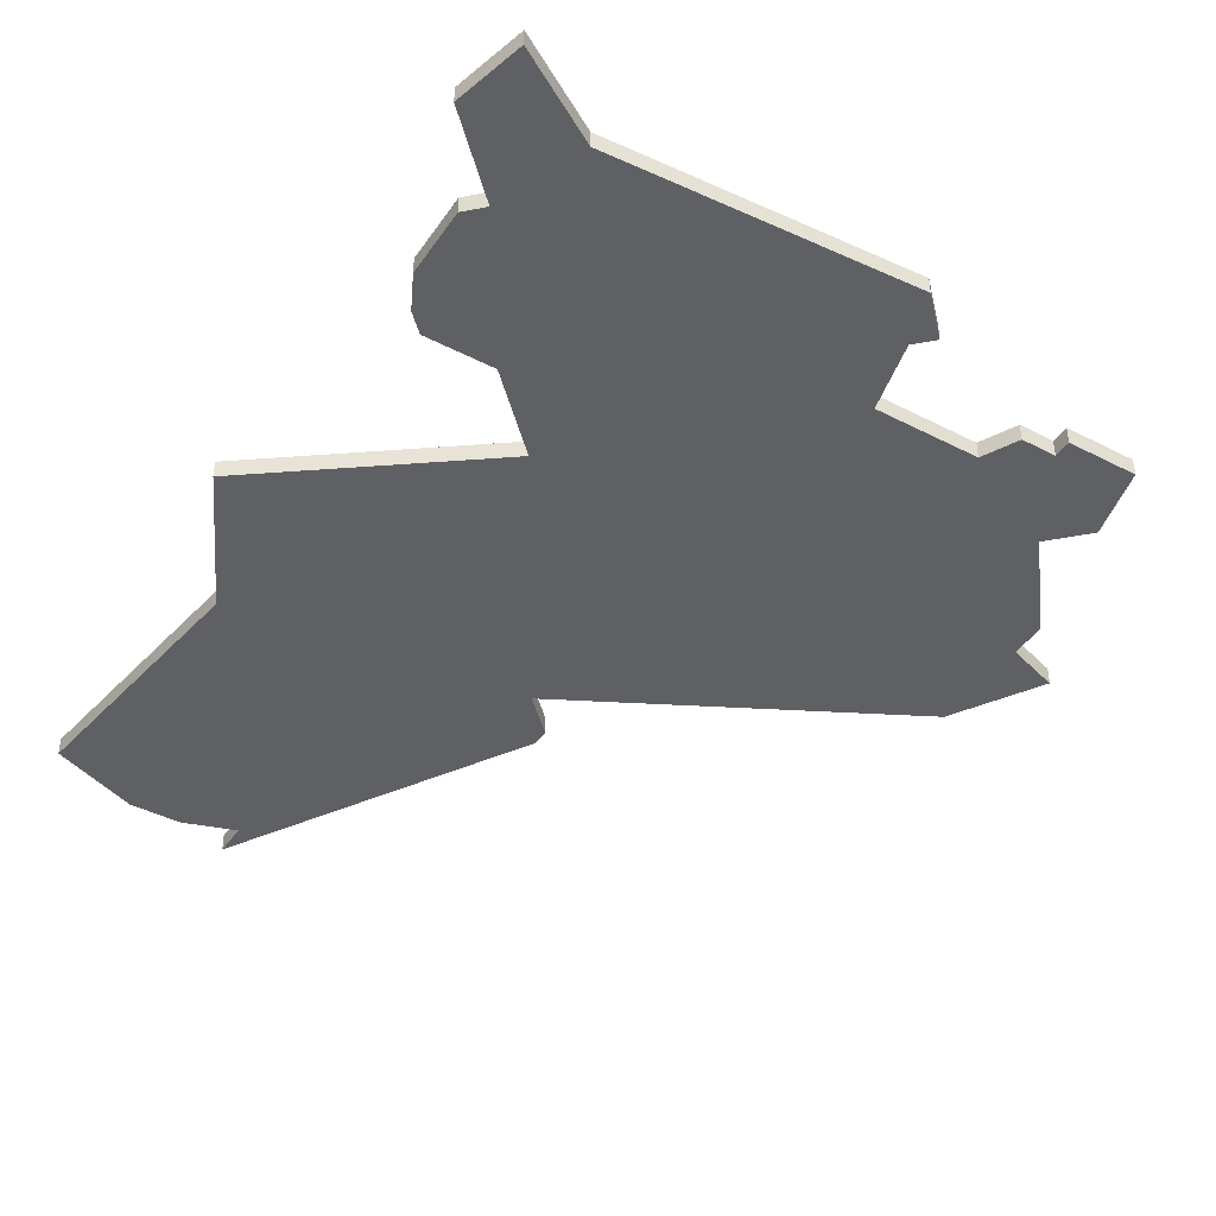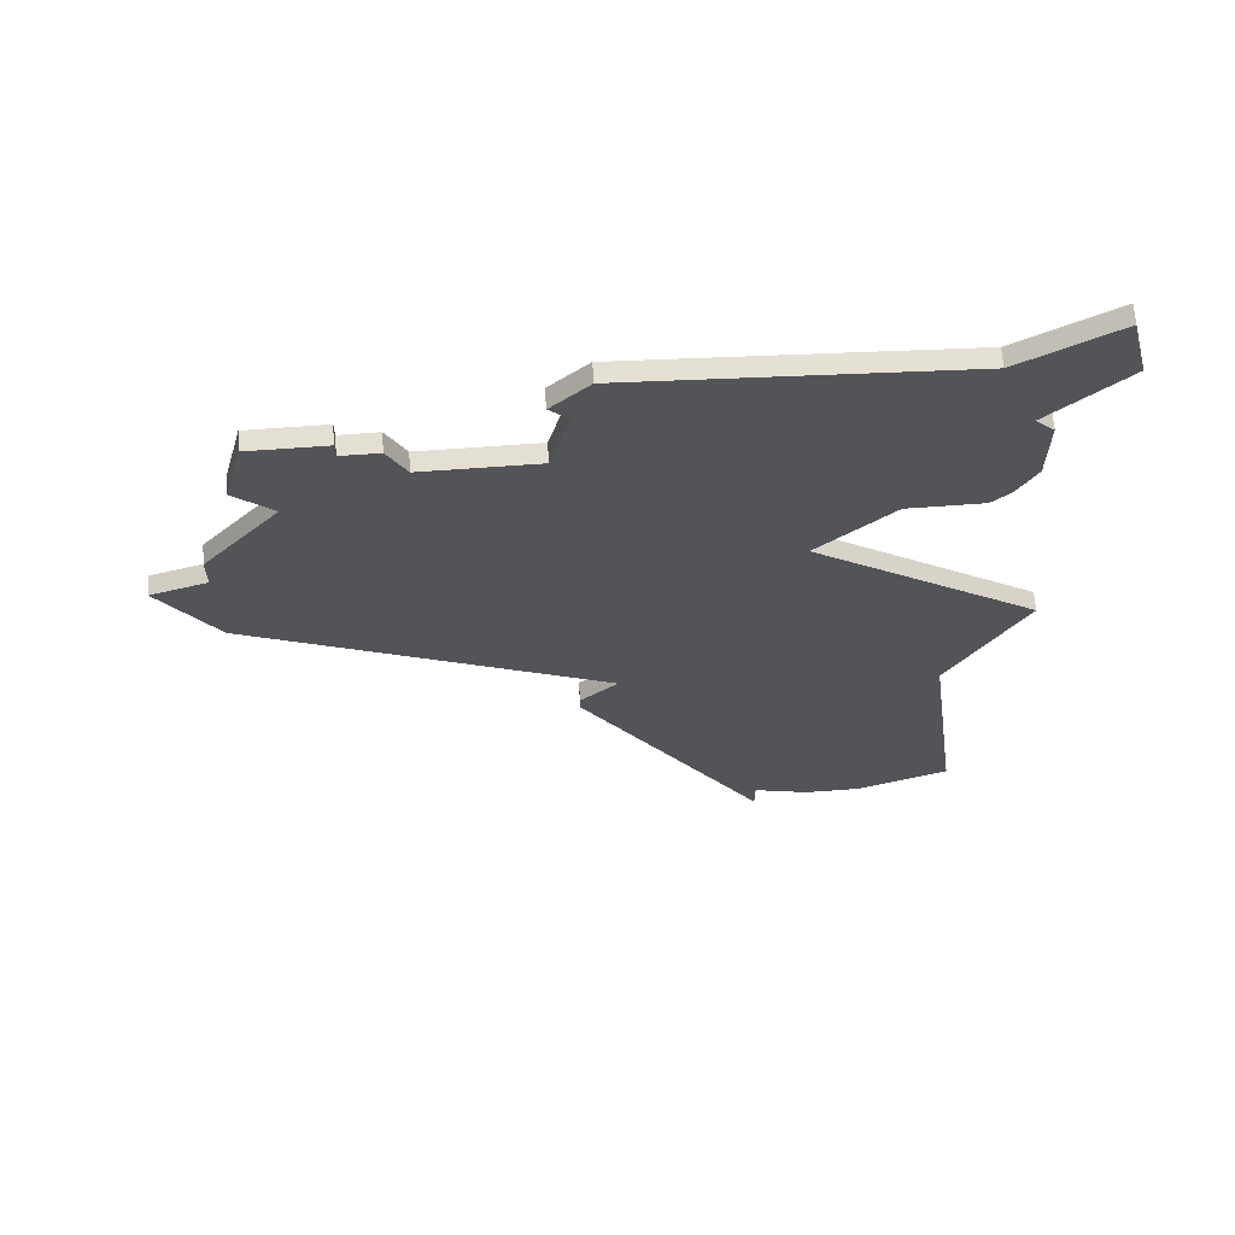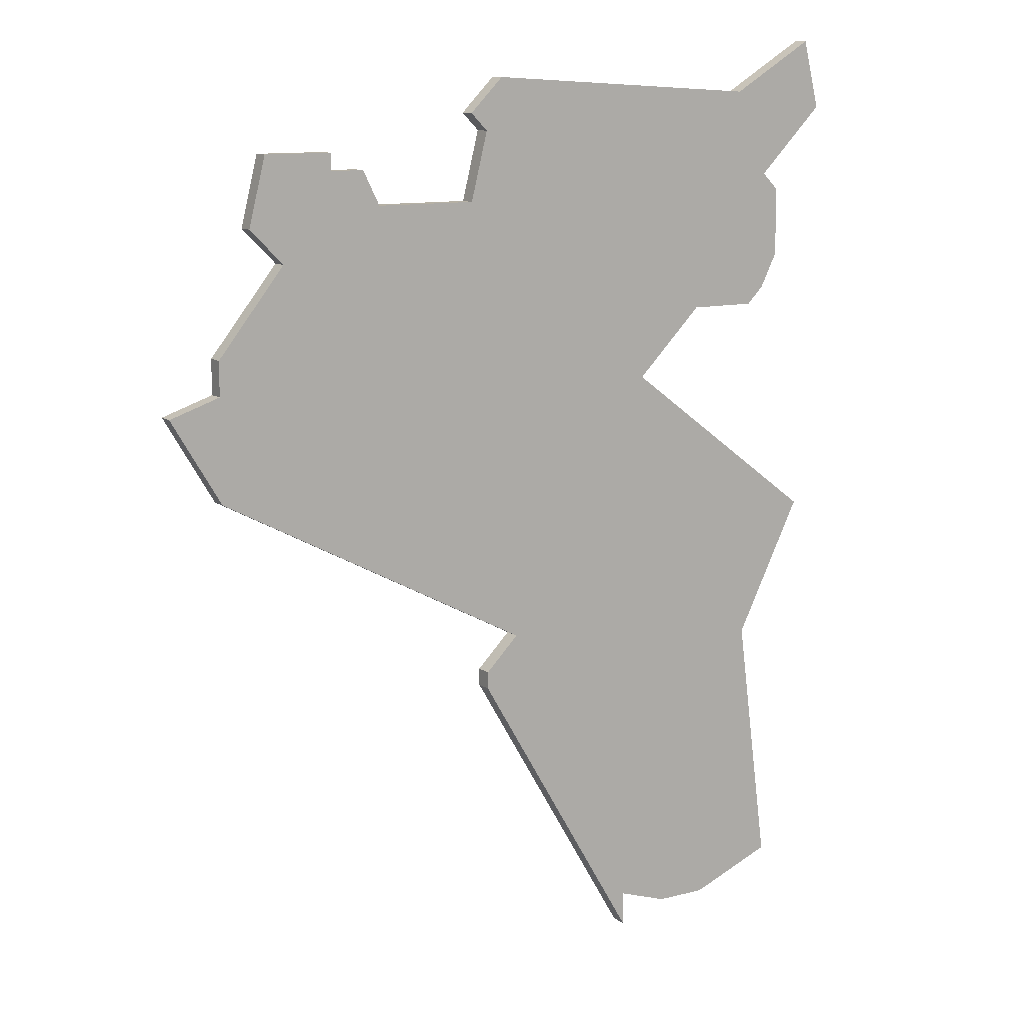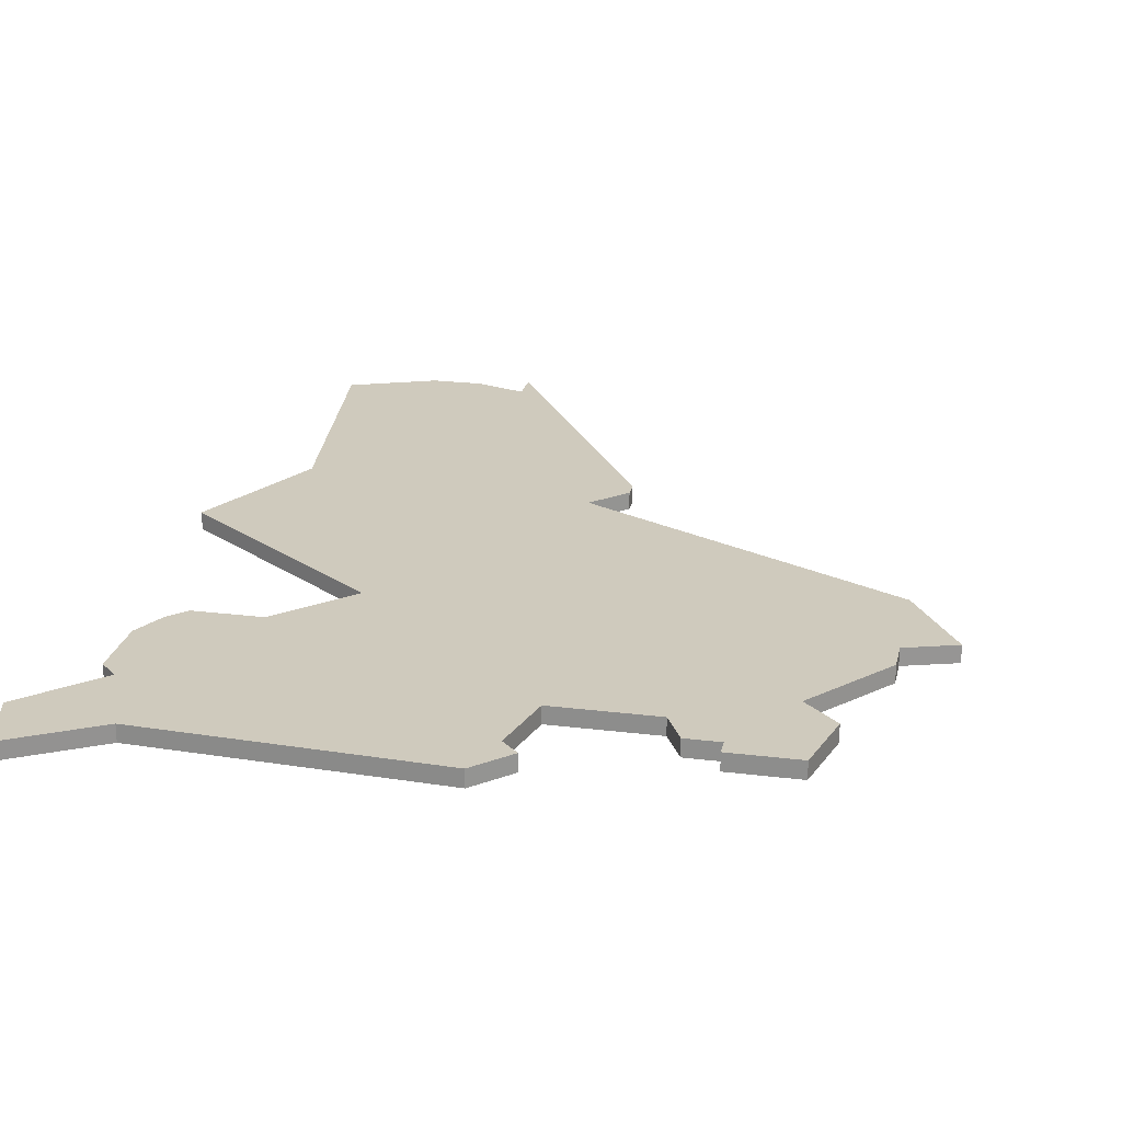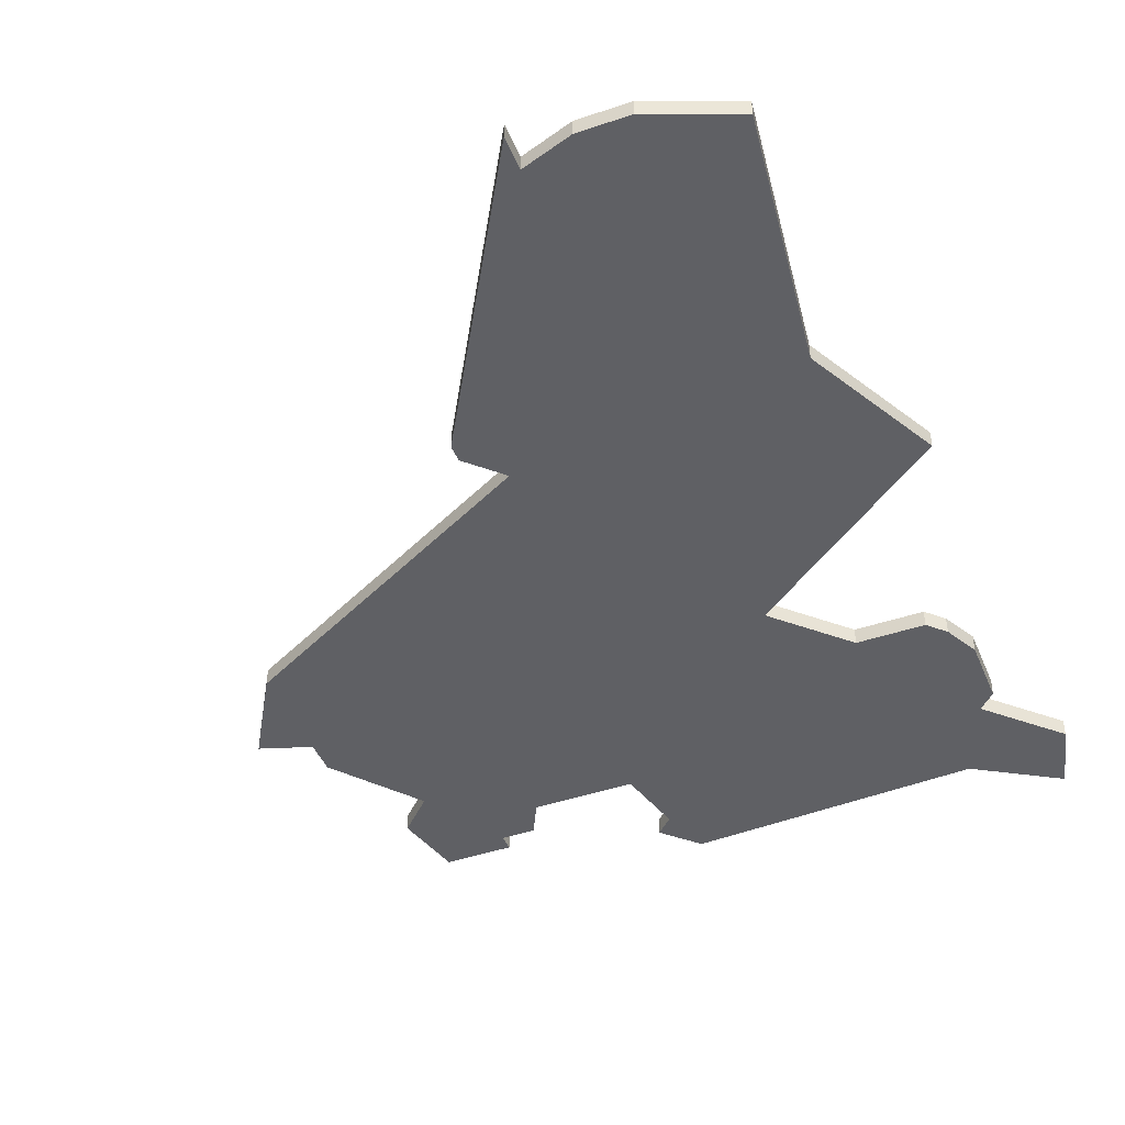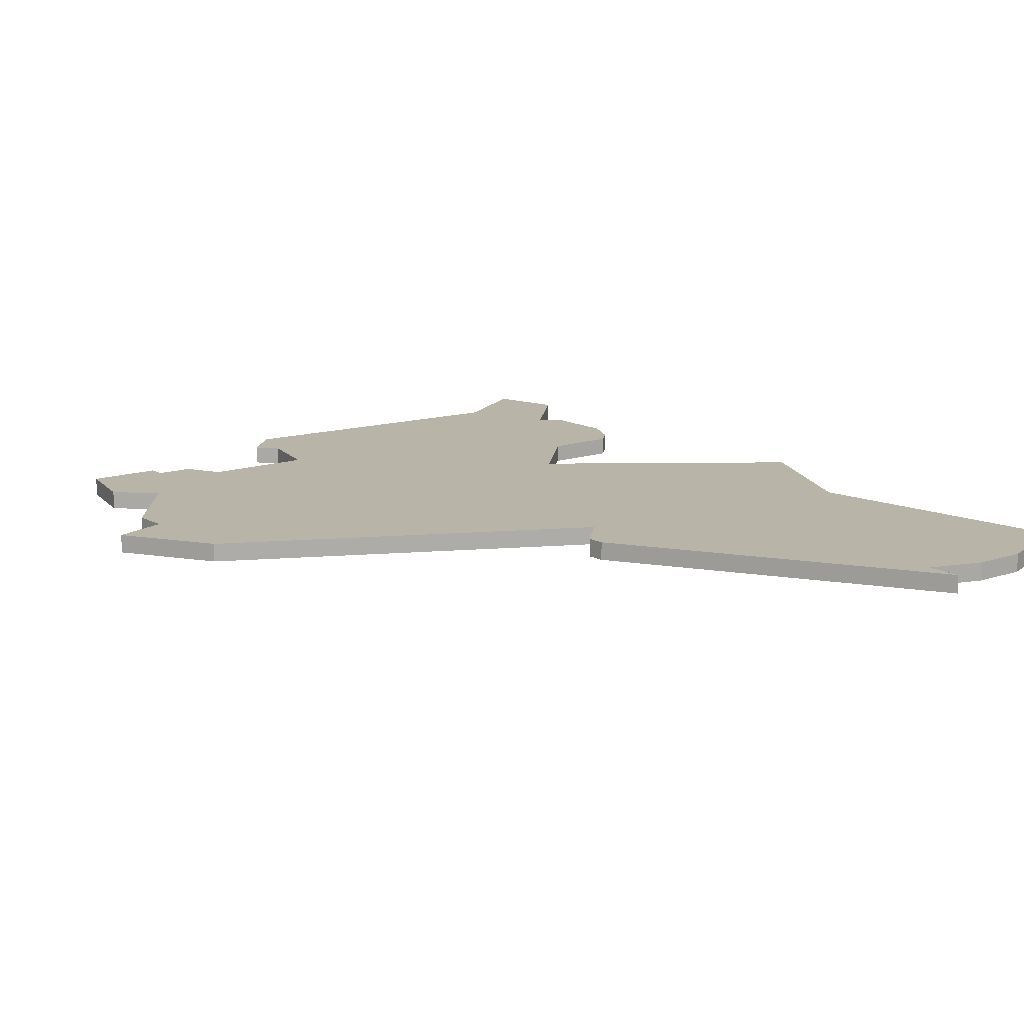
<metadata>
{"format":"obj","ext":"obj","renderer":"f3d","projection":"perspective","resolution":1024,"background":"white","views":[{"elev":-42.4,"azim":148.3,"up":"+Z"},{"elev":66.7,"azim":-4.2,"up":"+Y"},{"elev":11.6,"azim":-31.7,"up":"+Y"},{"elev":22.9,"azim":-168.0,"up":"+Z"},{"elev":-44.1,"azim":21.6,"up":"+Z"},{"elev":13.2,"azim":-38.4,"up":"+Z"}]}
</metadata>
<code>
v 4389 -745 0
v 4388 -749 0
v 4390 -751 0
v 4386 -756 0
v 4386 -758 0
v 4383 -759 0
v 4386 -764 0
v 4405 -774 0
v 4403 -776 0
v 4403 -777 0
v 4413 -794 0
v 4413 -792 0
v 4416 -793 0
v 4419 -793 0
v 4424 -791 0
v 4422 -776 0
v 4426 -768 0
v 4414 -759 0
v 4418 -755 0
v 4422 -755 0
v 4423 -754 0
v 4424 -752 0
v 4424 -748 0
v 4423 -747 0
v 4427 -743 0
v 4426 -739 0
v 4421 -742 0
v 4404 -741 0
v 4402 -743 0
v 4403 -744 0
v 4402 -748 0
v 4396 -748 0
v 4395 -746 0
v 4393 -746 0
v 4393 -745 0
v 4389 -745 1
v 4388 -749 1
v 4390 -751 1
v 4386 -756 1
v 4386 -758 1
v 4383 -759 1
v 4386 -764 1
v 4405 -774 1
v 4403 -776 1
v 4403 -777 1
v 4413 -794 1
v 4413 -792 1
v 4416 -793 1
v 4419 -793 1
v 4424 -791 1
v 4422 -776 1
v 4426 -768 1
v 4414 -759 1
v 4418 -755 1
v 4422 -755 1
v 4423 -754 1
v 4424 -752 1
v 4424 -748 1
v 4423 -747 1
v 4427 -743 1
v 4426 -739 1
v 4421 -742 1
v 4404 -741 1
v 4402 -743 1
v 4403 -744 1
v 4402 -748 1
v 4396 -748 1
v 4395 -746 1
v 4393 -746 1
v 4393 -745 1
f 2 1 35
f 5 4 3
f 7 6 5
f 10 9 8
f 12 11 10
f 14 13 12
f 16 15 14
f 18 17 16
f 21 20 19
f 23 22 21
f 26 25 24
f 29 28 27
f 34 33 32
f 2 35 34
f 7 5 3
f 12 10 8
f 16 14 12
f 23 21 19
f 27 26 24
f 30 29 27
f 2 34 32
f 8 7 3
f 16 12 8
f 23 19 18
f 30 27 24
f 2 32 31
f 16 8 3
f 24 23 18
f 31 30 24
f 3 2 31
f 18 16 3
f 31 24 18
f 18 3 31
f 70 36 37
f 38 39 40
f 40 41 42
f 43 44 45
f 45 46 47
f 47 48 49
f 49 50 51
f 51 52 53
f 54 55 56
f 56 57 58
f 59 60 61
f 62 63 64
f 67 68 69
f 69 70 37
f 38 40 42
f 43 45 47
f 47 49 51
f 54 56 58
f 59 61 62
f 62 64 65
f 67 69 37
f 38 42 43
f 43 47 51
f 53 54 58
f 59 62 65
f 66 67 37
f 38 43 51
f 53 58 59
f 59 65 66
f 66 37 38
f 38 51 53
f 53 59 66
f 66 38 53
f 37 36 2
f 2 36 1
f 38 37 3
f 3 37 2
f 39 38 4
f 4 38 3
f 40 39 5
f 5 39 4
f 41 40 6
f 6 40 5
f 42 41 7
f 7 41 6
f 43 42 8
f 8 42 7
f 44 43 9
f 9 43 8
f 45 44 10
f 10 44 9
f 46 45 11
f 11 45 10
f 47 46 12
f 12 46 11
f 48 47 13
f 13 47 12
f 49 48 14
f 14 48 13
f 50 49 15
f 15 49 14
f 51 50 16
f 16 50 15
f 52 51 17
f 17 51 16
f 53 52 18
f 18 52 17
f 54 53 19
f 19 53 18
f 55 54 20
f 20 54 19
f 56 55 21
f 21 55 20
f 57 56 22
f 22 56 21
f 58 57 23
f 23 57 22
f 59 58 24
f 24 58 23
f 60 59 25
f 25 59 24
f 61 60 26
f 26 60 25
f 62 61 27
f 27 61 26
f 63 62 28
f 28 62 27
f 64 63 29
f 29 63 28
f 65 64 30
f 30 64 29
f 66 65 31
f 31 65 30
f 67 66 32
f 32 66 31
f 68 67 33
f 33 67 32
f 69 68 34
f 34 68 33
f 36 70 1
f 1 70 35
f 70 69 35
f 35 69 34

</code>
